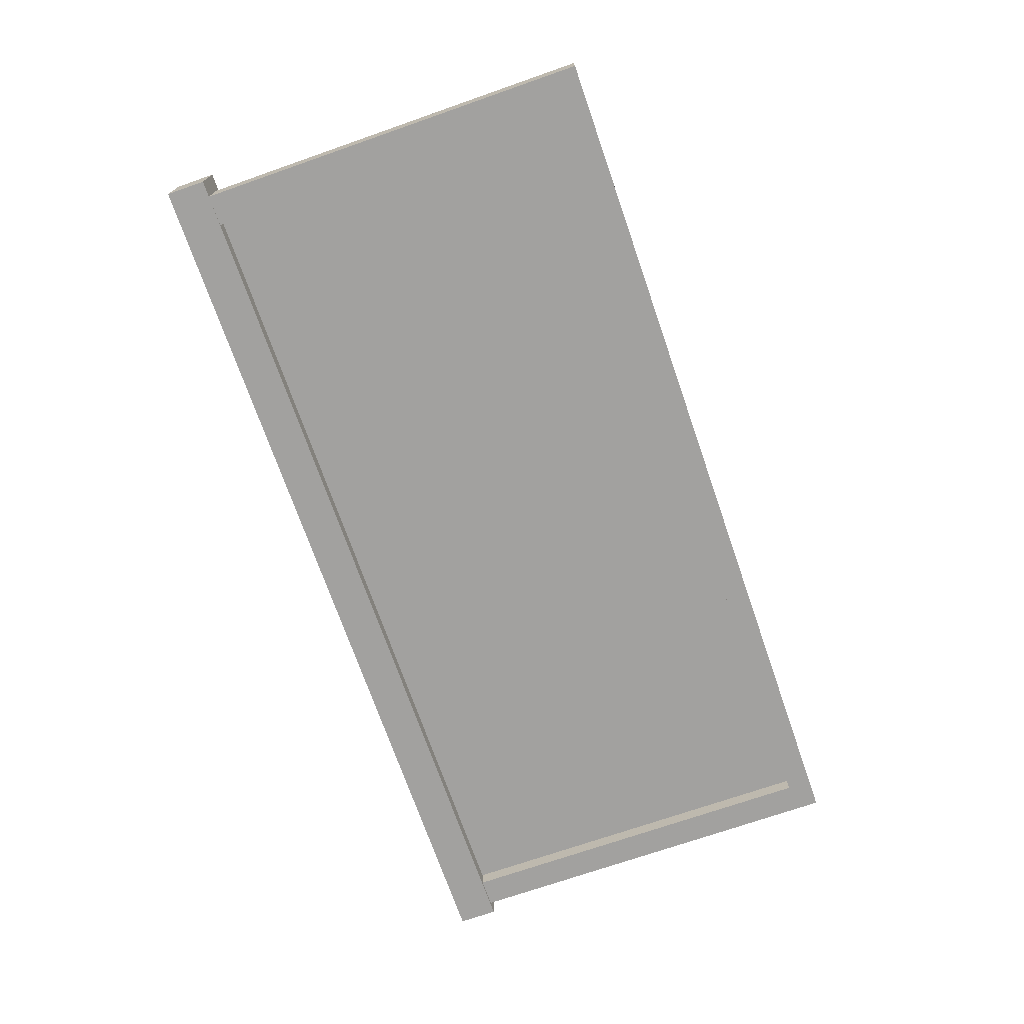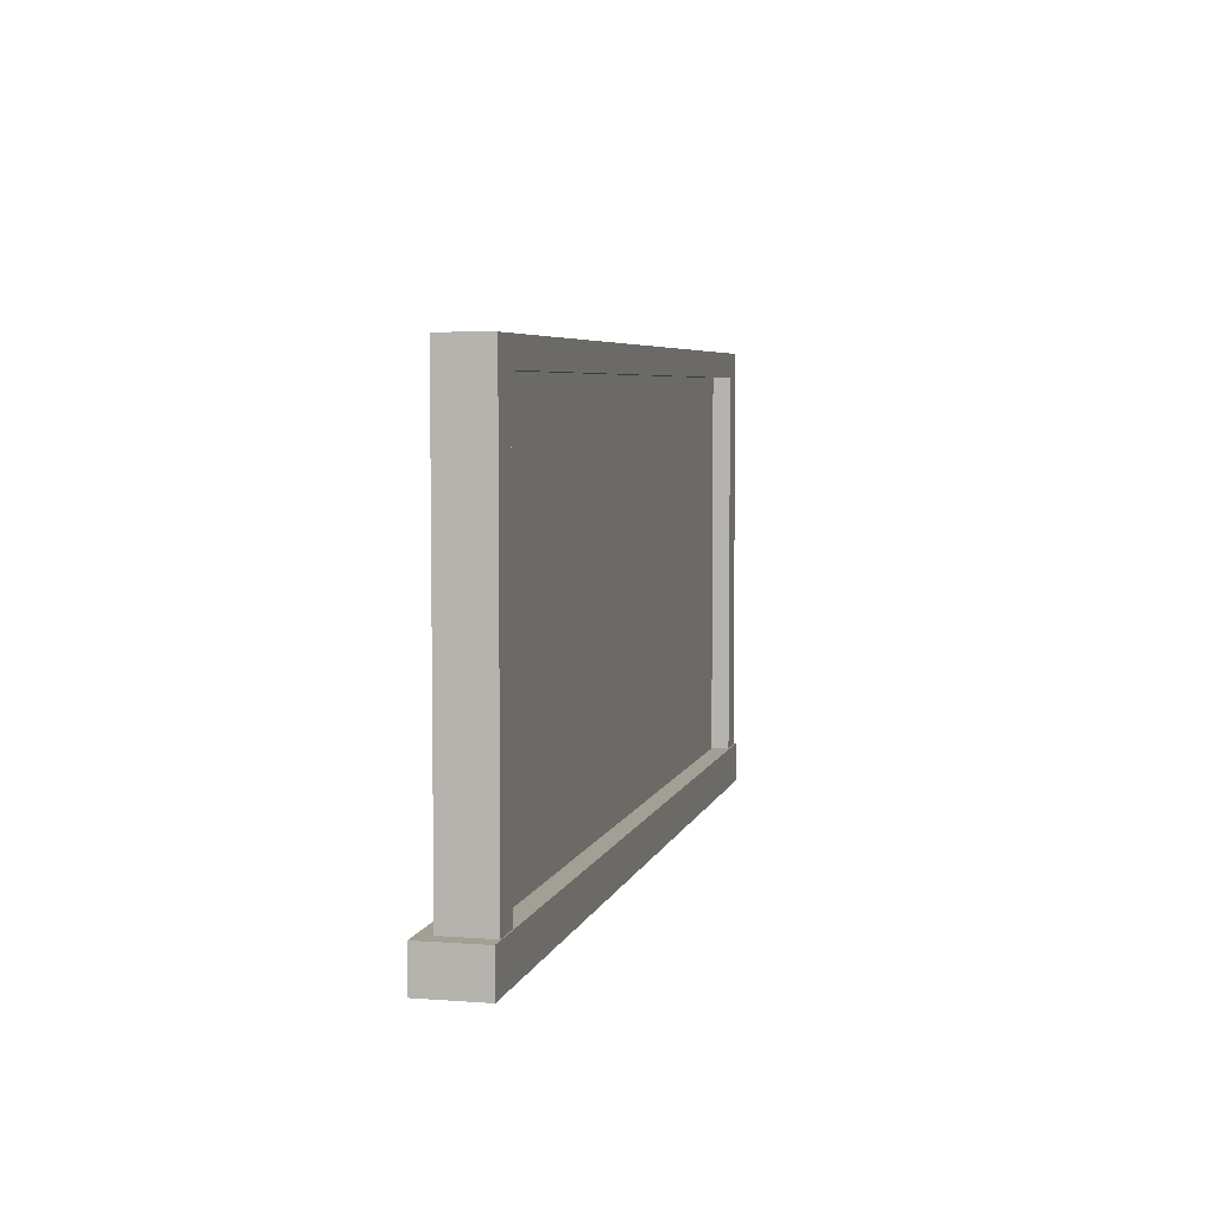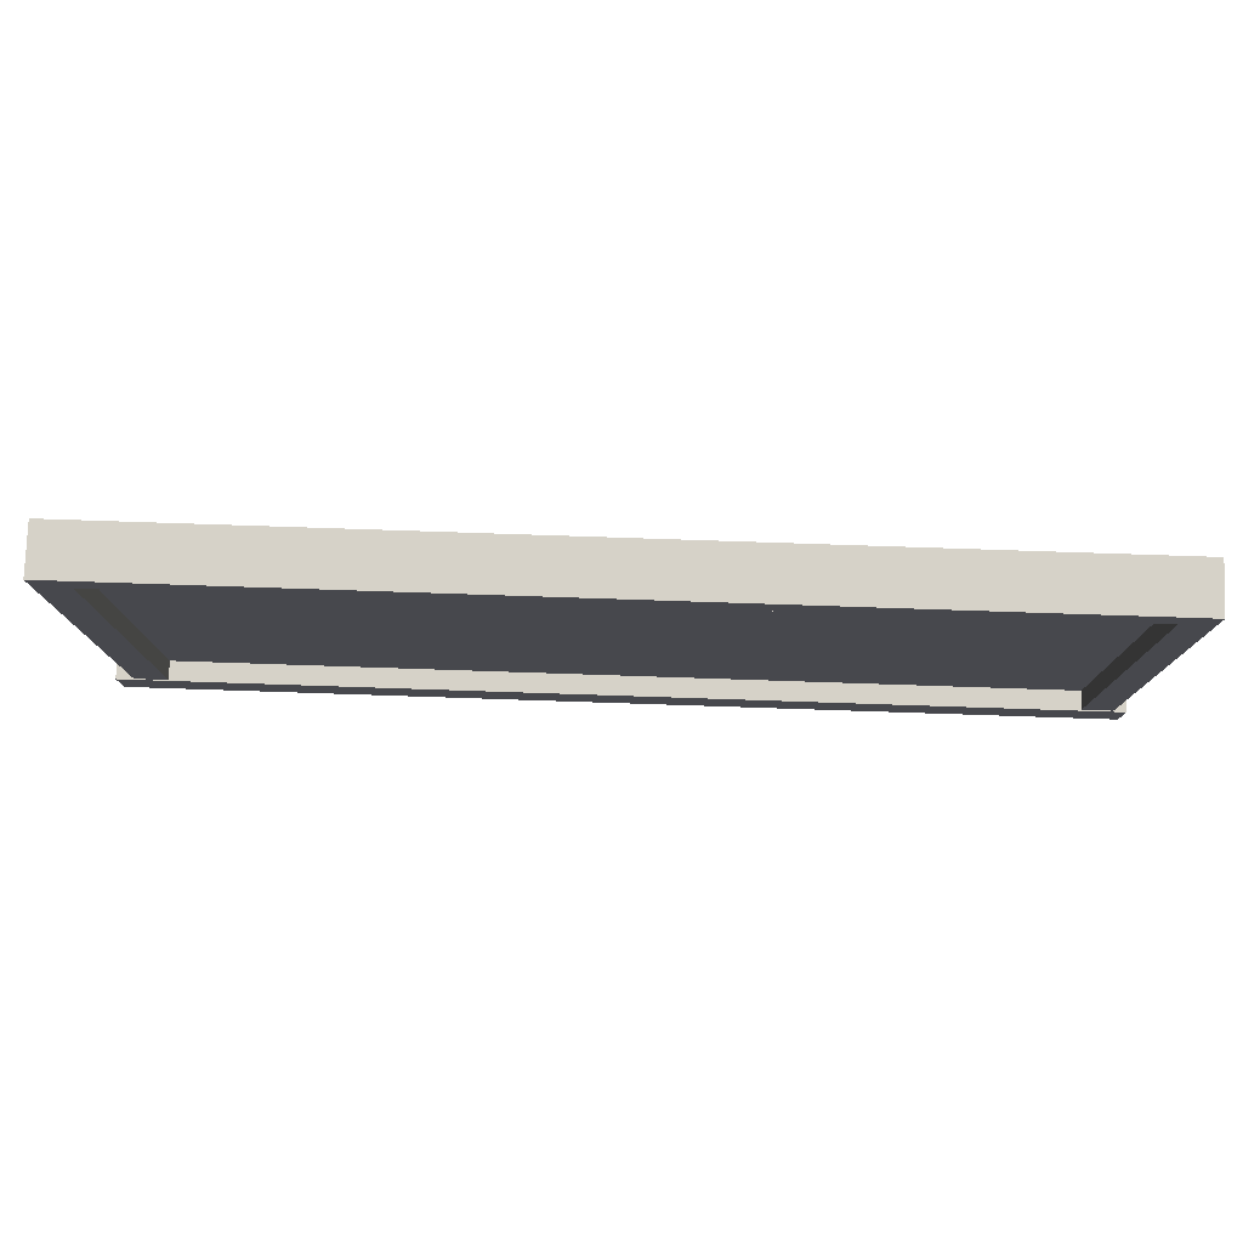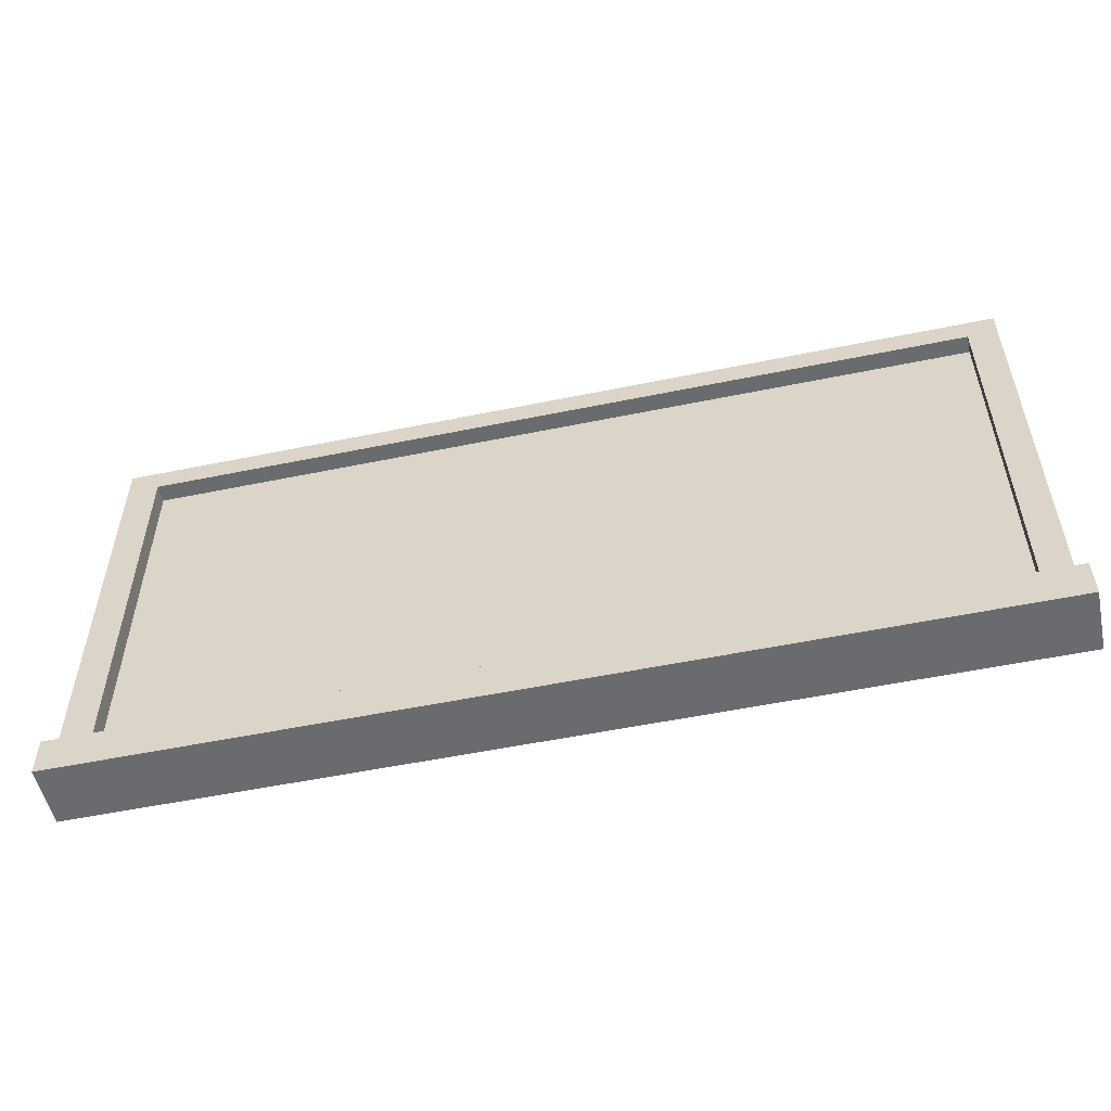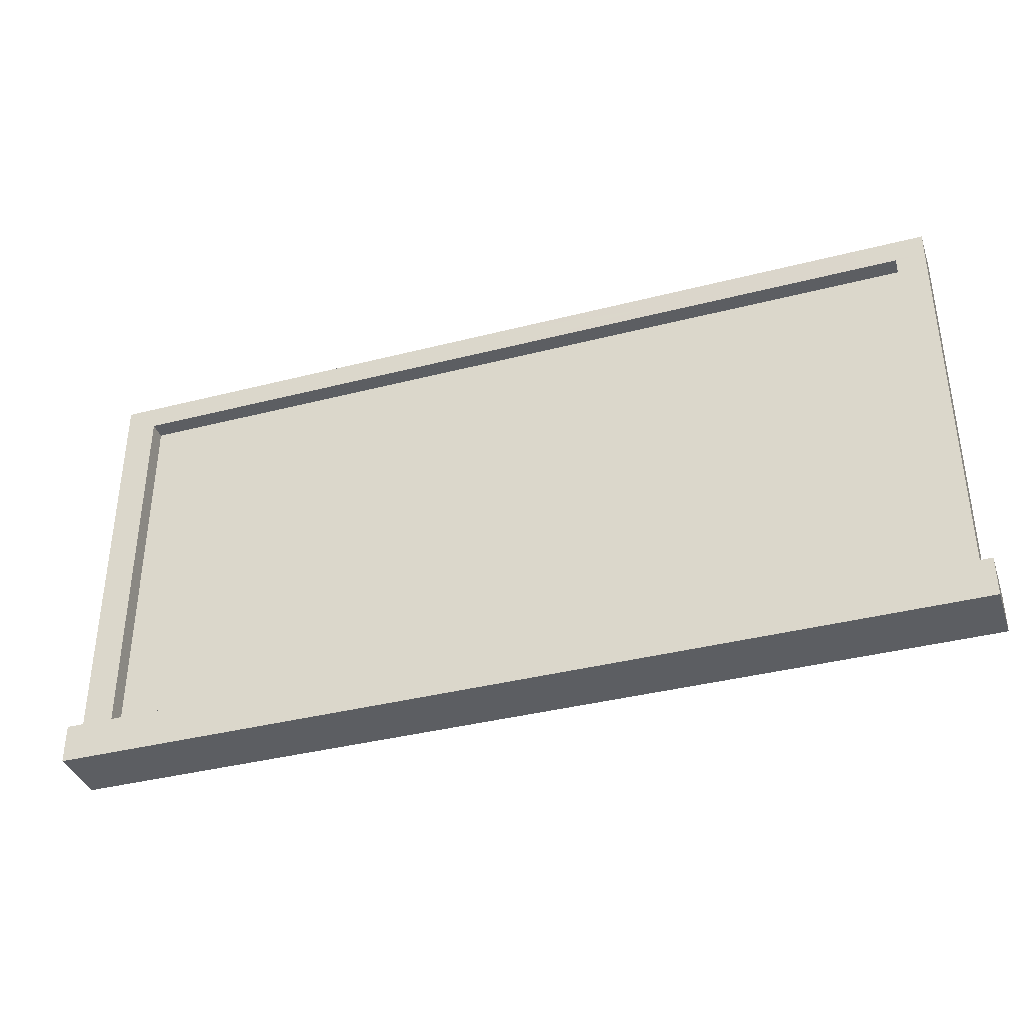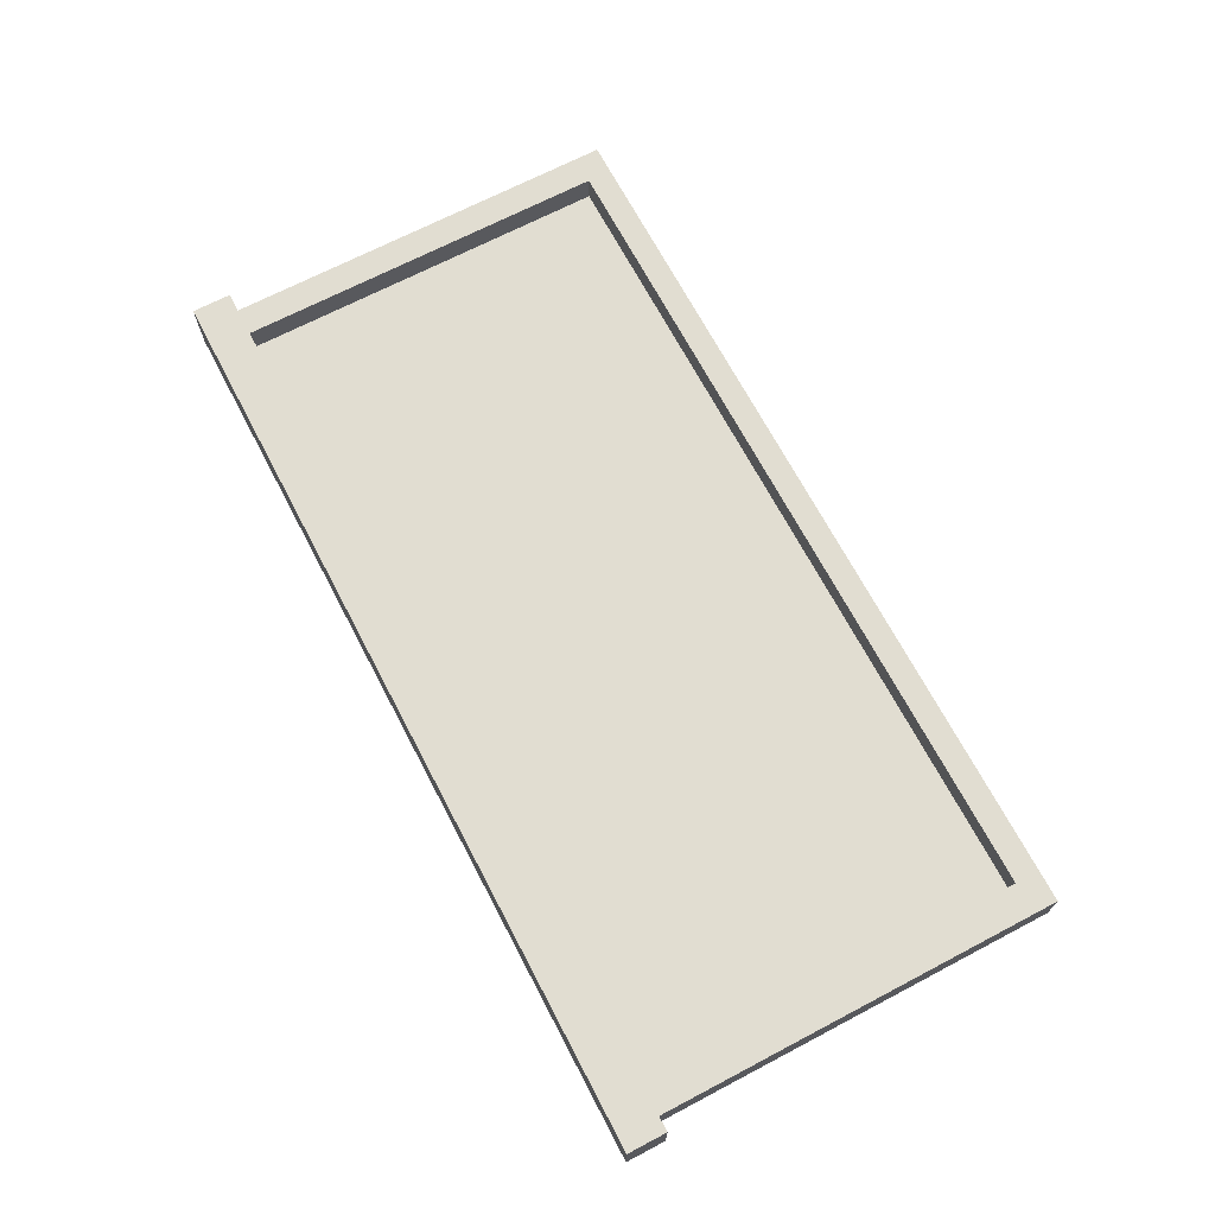
<metadata>
{"format":"obj","ext":"obj","renderer":"f3d","projection":"perspective","resolution":1024,"background":"white","views":[{"elev":-72.2,"azim":109.2,"up":"+Z"},{"elev":5.3,"azim":103.2,"up":"+Y"},{"elev":78.2,"azim":-178.1,"up":"+Y"},{"elev":-53.4,"azim":-167.6,"up":"+Y"},{"elev":-37.4,"azim":-161.7,"up":"+Y"},{"elev":68.9,"azim":62.3,"up":"+Z"}]}
</metadata>
<code>
g default
v -59.92 33.93 1.897
v -59.92 33.93 10.06
v -59.92 39.2 1.897
v -59.92 39.2 10.06
v 62.72 39.2 1.916
v 62.72 39.2 10.08
v 62.72 33.93 1.916
v 62.72 33.93 10.08
v -58.32 90.1 2.018
v -58.32 90.1 8.278
v -58.32 93.41 2.018
v -58.32 93.41 8.278
v 60.5 93.41 2.036
v 60.5 93.41 8.295
v 60.5 90.1 2.036
v 60.5 90.1 8.295
v -28.62 93.41 8.279
v -28.62 93.41 2.019
v -54.45 90.1 2.019
v -54.45 90.1 8.278
v 28.01 93.41 8.293
v 28.01 93.41 2.034
v 56.3 90.1 2.035
v 56.3 90.1 8.294
v -54.45 39.27 2.019
v -54.45 39.27 8.278
v -58.32 39.27 8.278
v -58.32 39.27 2.018
v 60.5 39.04 2.036
v 60.5 39.04 8.295
v 56.3 39.04 8.294
v 56.3 39.04 2.035
v -54.58 38.21 4.384
v -54.58 90.93 4.384
v 56.43 90.93 4.4
v 56.43 38.21 4.4
g polySurface1
f 1 2 3
f 3 2 4
f 3 4 5
f 5 4 6
f 5 6 7
f 7 6 8
f 7 8 1
f 1 8 2
f 2 8 4
f 4 8 6
f 7 1 5
f 5 1 3
f 9 10 11
f 11 10 12
f 11 12 18
f 18 12 17
f 13 14 15
f 15 14 16
f 25 26 28
f 28 26 27
f 10 20 12
f 12 20 17
f 19 9 18
f 18 9 11
f 18 17 22
f 22 17 21
f 23 19 22
f 22 19 18
f 23 24 19
f 19 24 20
f 17 20 21
f 21 20 24
f 22 21 13
f 13 21 14
f 15 23 13
f 13 23 22
f 29 30 32
f 32 30 31
f 21 24 14
f 14 24 16
f 19 20 25
f 25 20 26
f 20 10 26
f 26 10 27
f 10 9 27
f 27 9 28
f 9 19 28
f 28 19 25
f 15 16 29
f 29 16 30
f 16 24 30
f 30 24 31
f 24 23 31
f 31 23 32
f 23 15 32
f 32 15 29
f 33 36 34
f 34 36 35

</code>
